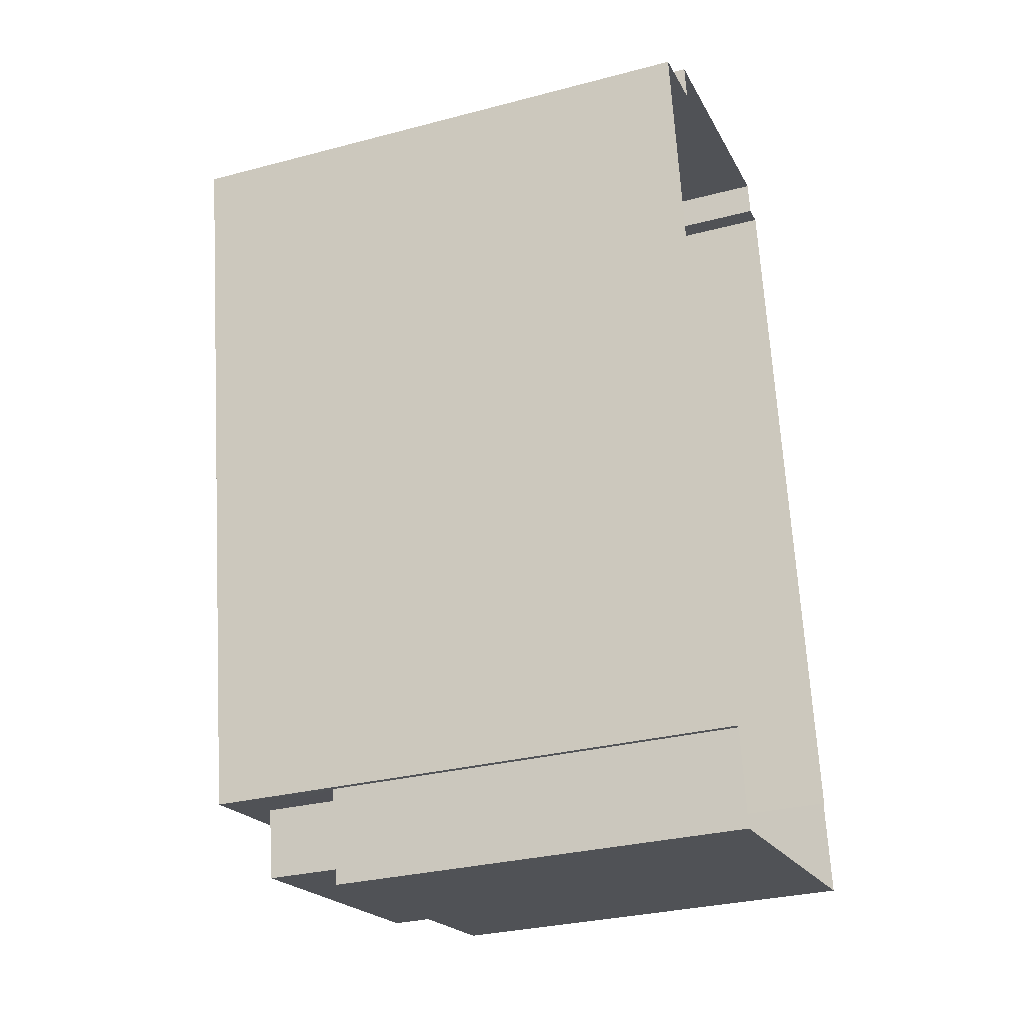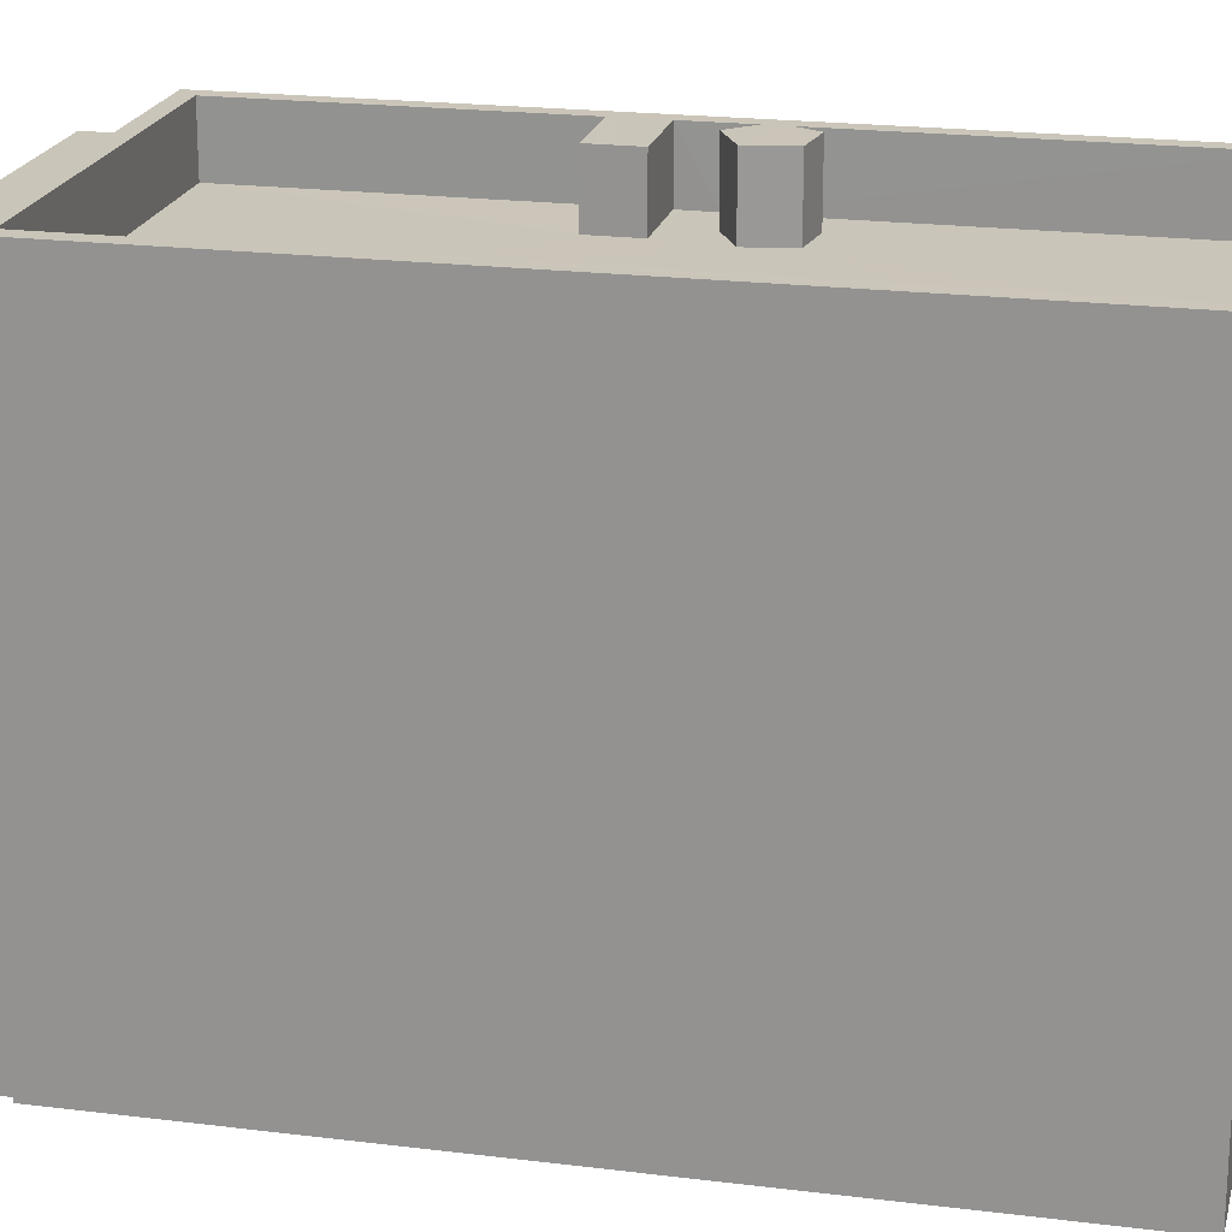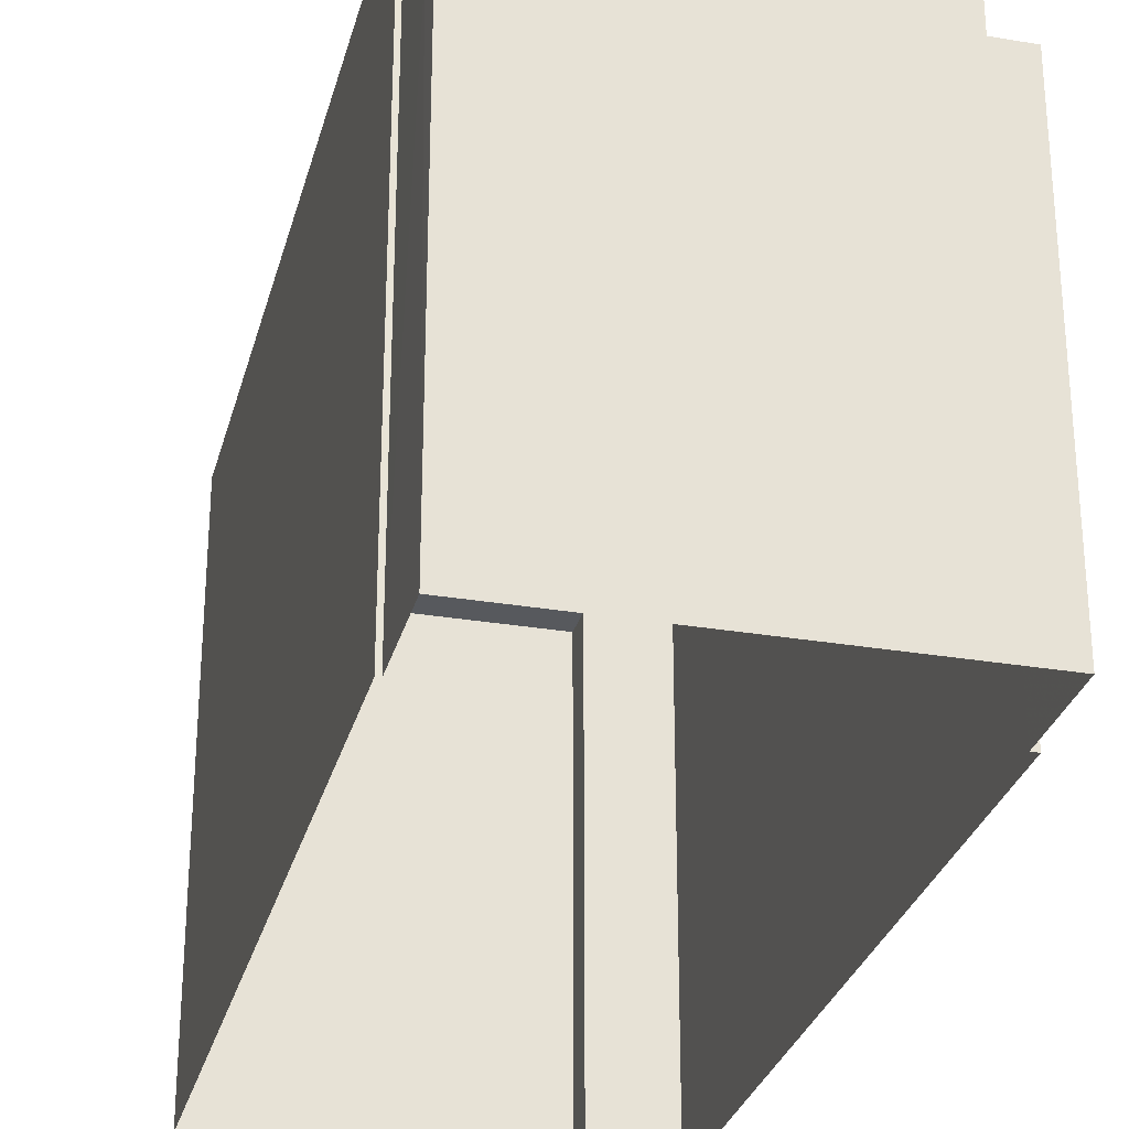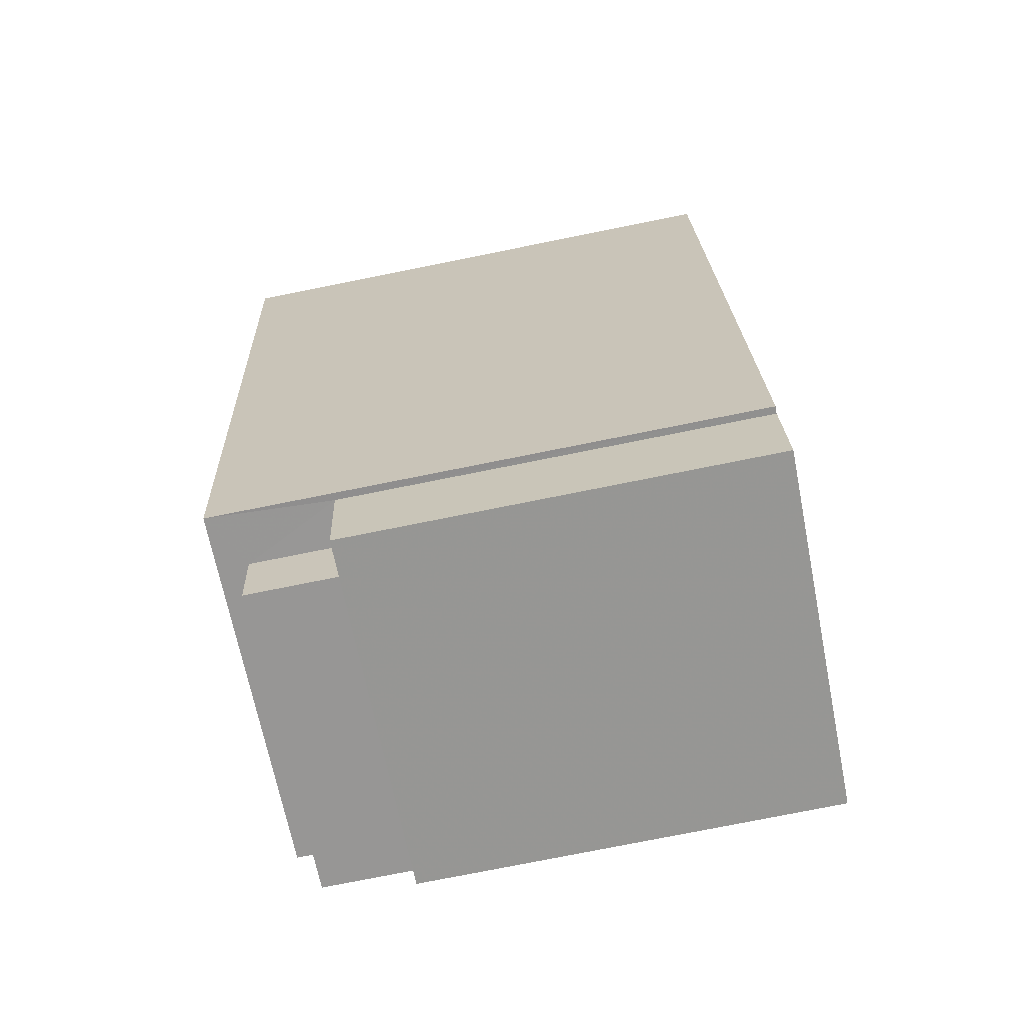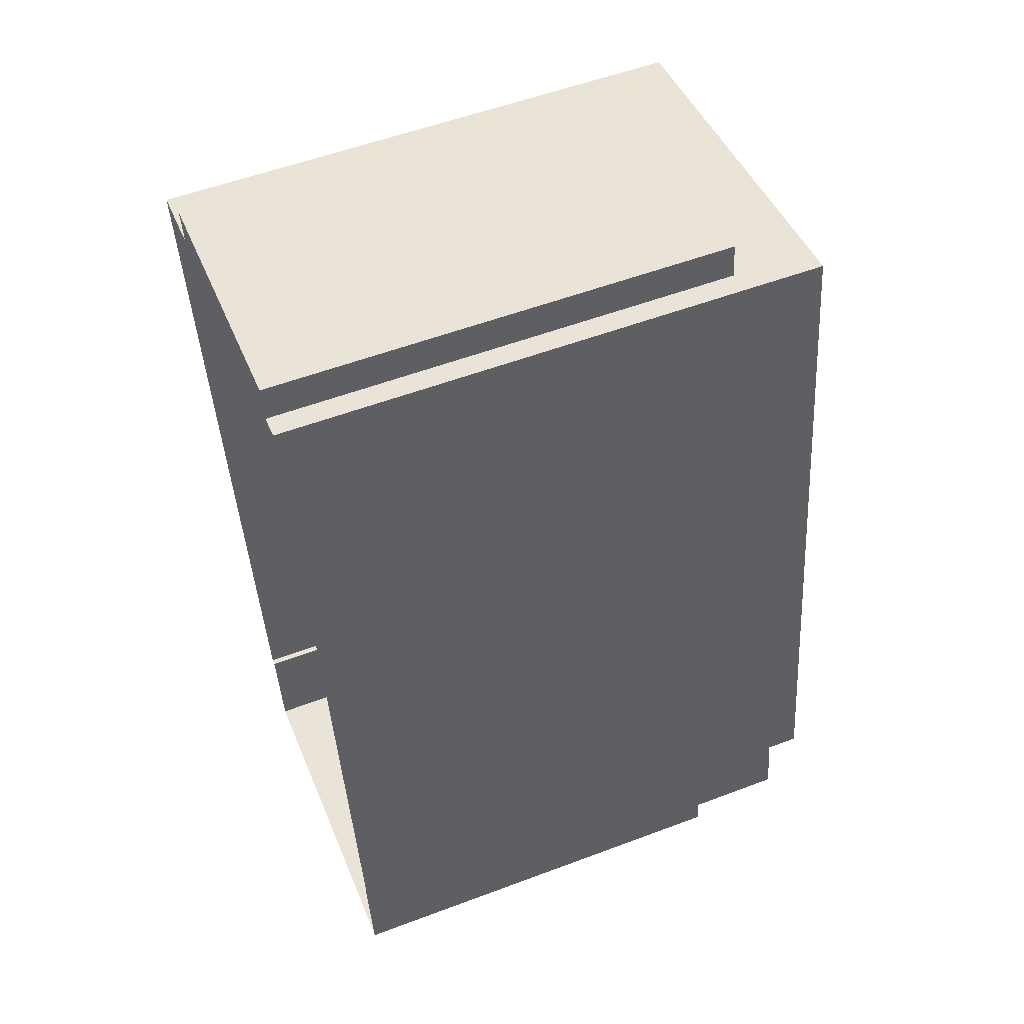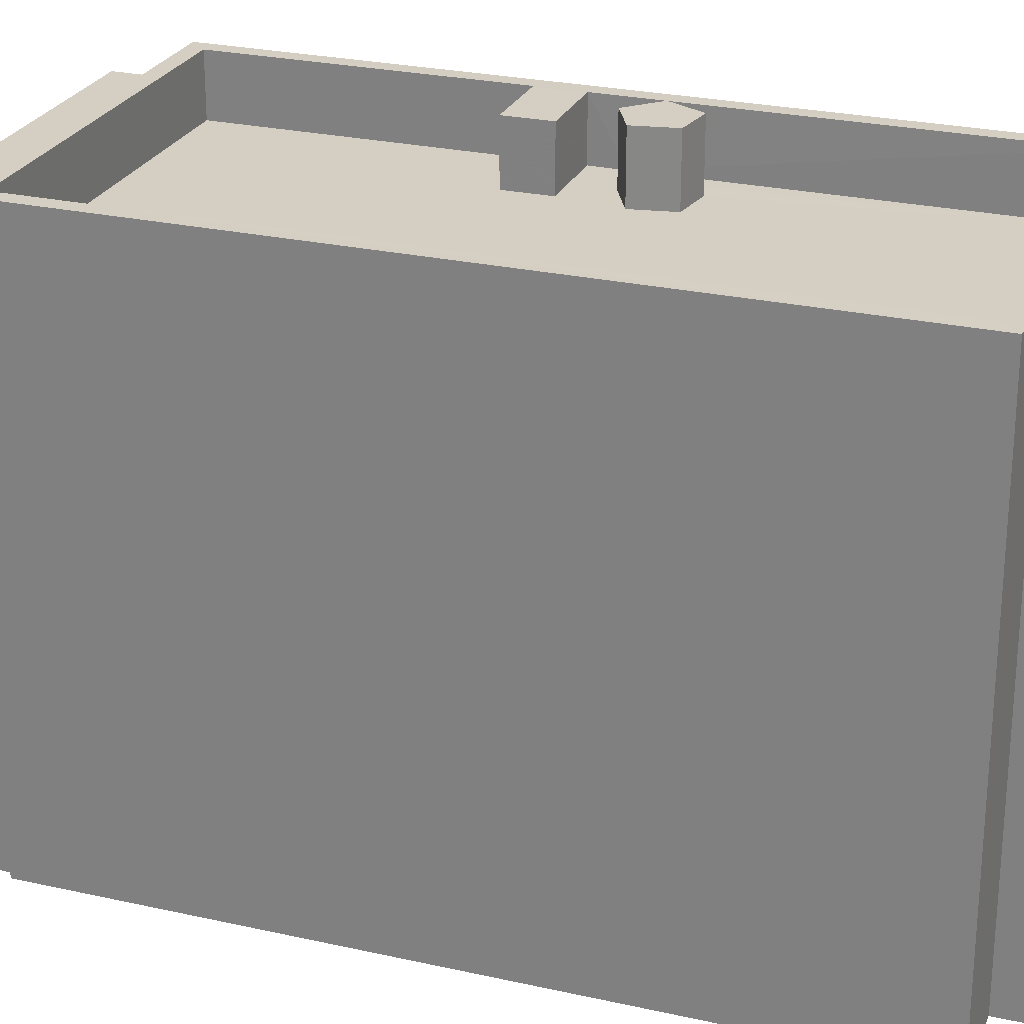
<metadata>
{"format":"obj","ext":"obj","renderer":"f3d","projection":"perspective","resolution":1024,"background":"white","views":[{"elev":-30.4,"azim":110.9,"up":"+Y"},{"elev":20.6,"azim":93.1,"up":"+Z"},{"elev":-29.2,"azim":-23.8,"up":"+Z"},{"elev":-77.2,"azim":101.3,"up":"+Y"},{"elev":55.3,"azim":-111.6,"up":"+Y"},{"elev":25.5,"azim":100.2,"up":"+Z"}]}
</metadata>
<code>
v -8.867e+04 -9.926e+04 8.129
v -8.867e+04 -9.926e+04 8.129
v -8.867e+04 -9.925e+04 8.129
v -8.867e+04 -9.925e+04 8.129
v -8.867e+04 -9.925e+04 8.129
v -8.867e+04 -9.925e+04 8.128
v -8.867e+04 -9.925e+04 8.128
v -8.867e+04 -9.927e+04 8.129
v -8.868e+04 -9.927e+04 8.129
v -8.867e+04 -9.925e+04 8.128
v -8.868e+04 -9.926e+04 8.129
v -8.868e+04 -9.926e+04 8.129
v -8.867e+04 -9.926e+04 18.54
v -8.867e+04 -9.926e+04 18.54
v -8.867e+04 -9.926e+04 18.54
v -8.867e+04 -9.926e+04 18.54
v -8.867e+04 -9.926e+04 18.65
v -8.867e+04 -9.926e+04 18.65
v -8.867e+04 -9.926e+04 18.65
v -8.867e+04 -9.926e+04 18.65
v -8.867e+04 -9.926e+04 18.65
v -8.867e+04 -9.925e+04 17.44
v -8.867e+04 -9.925e+04 17.44
v -8.867e+04 -9.926e+04 17.44
v -8.867e+04 -9.926e+04 17.44
v -8.867e+04 -9.926e+04 17.44
v -8.867e+04 -9.925e+04 18.54
v -8.868e+04 -9.926e+04 18.54
v -8.868e+04 -9.926e+04 18.54
v -8.867e+04 -9.925e+04 18.54
v -8.867e+04 -9.925e+04 18.54
v -8.867e+04 -9.926e+04 18.54
v -8.867e+04 -9.926e+04 18.54
v -8.867e+04 -9.925e+04 18.54
v -8.868e+04 -9.926e+04 17.96
v -8.868e+04 -9.926e+04 17.96
v -8.867e+04 -9.927e+04 17.96
v -8.867e+04 -9.926e+04 17.96
v -8.867e+04 -9.925e+04 16.98
v -8.867e+04 -9.925e+04 16.98
v -8.867e+04 -9.925e+04 16.98
v -8.867e+04 -9.925e+04 16.98
v -8.867e+04 -9.926e+04 17.44
v -8.867e+04 -9.926e+04 17.44
v -8.867e+04 -9.926e+04 17.44
v -8.868e+04 -9.926e+04 17.44
v -8.867e+04 -9.926e+04 17.44
v -8.867e+04 -9.926e+04 17.44
v -8.867e+04 -9.925e+04 17.44
v -8.867e+04 -9.926e+04 17.44
v -8.867e+04 -9.926e+04 17.44
v -8.867e+04 -9.926e+04 17.44
v -8.868e+04 -9.926e+04 16.15
v -8.868e+04 -9.927e+04 16.15
v -8.867e+04 -9.927e+04 16.15
v -8.867e+04 -9.926e+04 16.15
v -8.867e+04 -9.926e+04 16.15
v -8.867e+04 -9.927e+04 16.15
f 1 2 3
f 3 2 4
f 5 4 6
f 7 5 6
f 2 8 9
f 10 6 11
f 10 11 12
f 11 2 9
f 4 2 11
f 6 4 11
f 13 14 15
f 16 13 15
f 17 18 19
f 19 18 20
f 18 21 20
f 22 23 24
f 23 25 26
f 23 26 24
f 16 27 28
f 28 29 13
f 16 30 27
f 16 28 13
f 30 31 27
f 28 32 33
f 29 28 33
f 33 32 31
f 34 31 30
f 33 31 34
f 35 36 37
f 38 35 37
f 39 40 41
f 39 42 40
f 25 43 26
f 44 22 24
f 45 46 47
f 48 43 25
f 44 49 22
f 46 50 47
f 43 48 51
f 52 49 44
f 50 49 52
f 47 50 51
f 51 52 43
f 51 50 52
f 53 54 55
f 56 55 57
f 57 55 58
f 55 54 58
f 47 15 14
f 47 51 15
f 6 10 39
f 10 27 39
f 4 42 3
f 42 27 31
f 39 27 42
f 3 42 31
f 16 15 51
f 48 16 51
f 58 54 9
f 8 58 9
f 10 12 28
f 27 10 28
f 46 33 50
f 46 29 33
f 24 17 19
f 44 24 19
f 9 53 11
f 11 53 35
f 9 54 53
f 35 53 36
f 6 41 7
f 6 39 41
f 49 34 22
f 22 30 23
f 22 34 30
f 55 37 36
f 53 55 36
f 23 30 25
f 30 16 25
f 16 48 25
f 31 1 3
f 31 32 1
f 52 44 19
f 20 52 19
f 13 29 46
f 45 13 46
f 42 5 40
f 42 4 5
f 13 47 14
f 13 45 47
f 57 58 8
f 2 57 8
f 43 52 20
f 21 43 20
f 41 5 7
f 41 40 5
f 24 26 18
f 17 24 18
f 18 43 21
f 18 26 43
f 55 38 37
f 55 56 38
f 11 35 12
f 28 12 35
f 32 28 38
f 1 57 2
f 32 57 1
f 57 38 56
f 28 35 38
f 38 57 32
f 33 49 50
f 33 34 49

</code>
